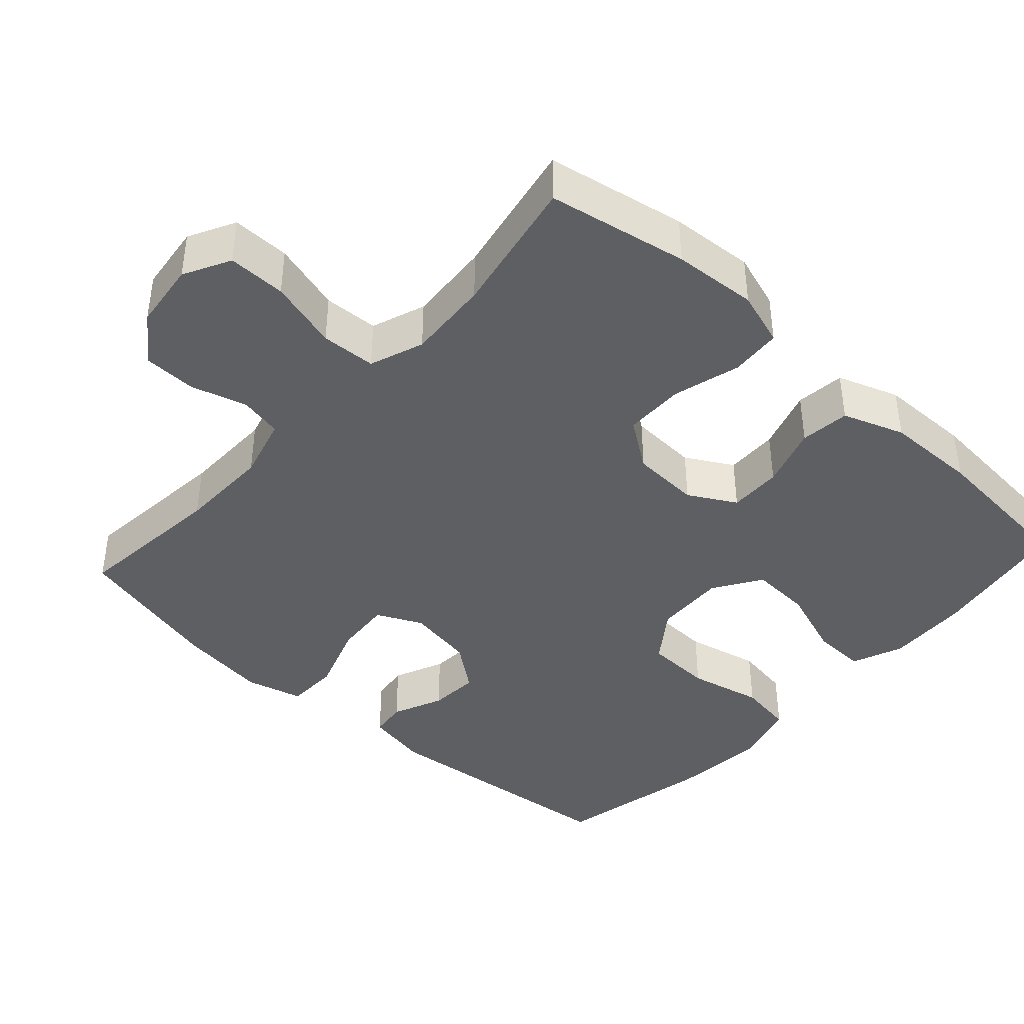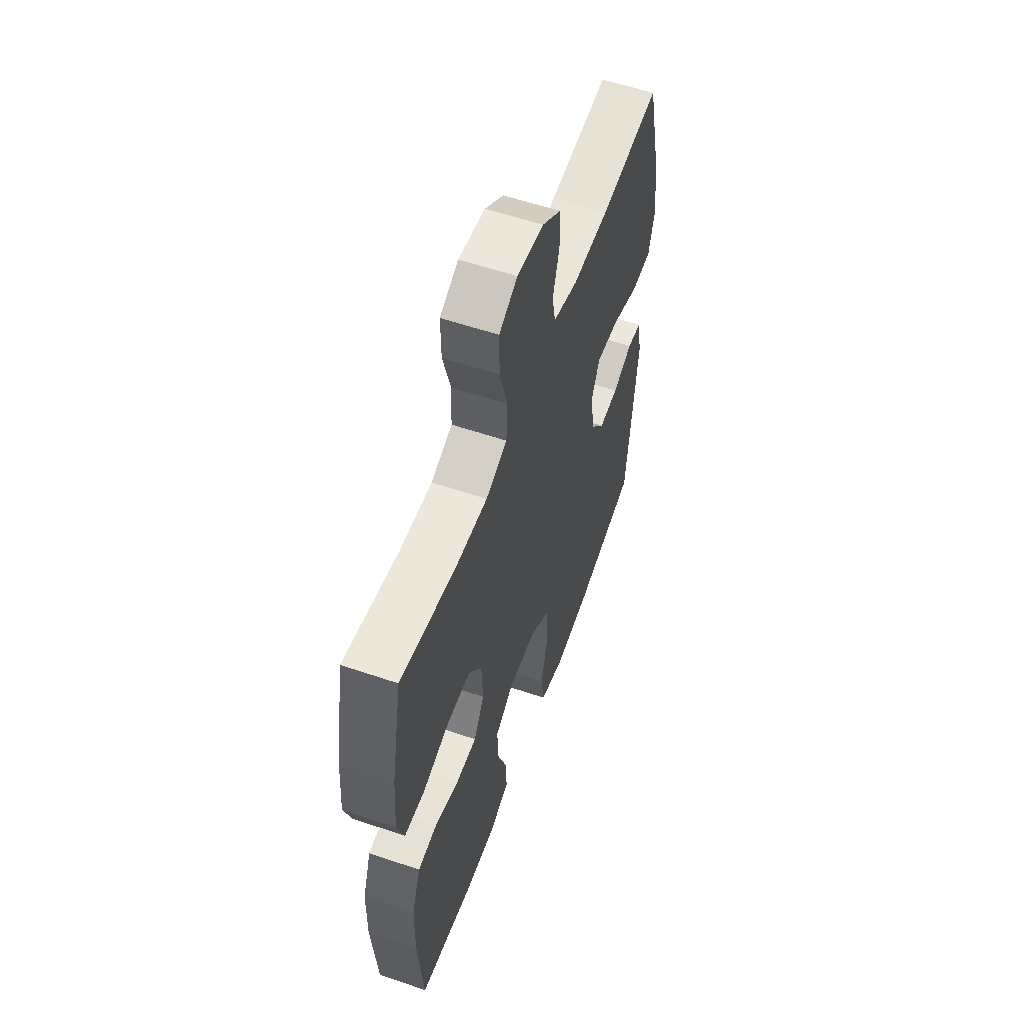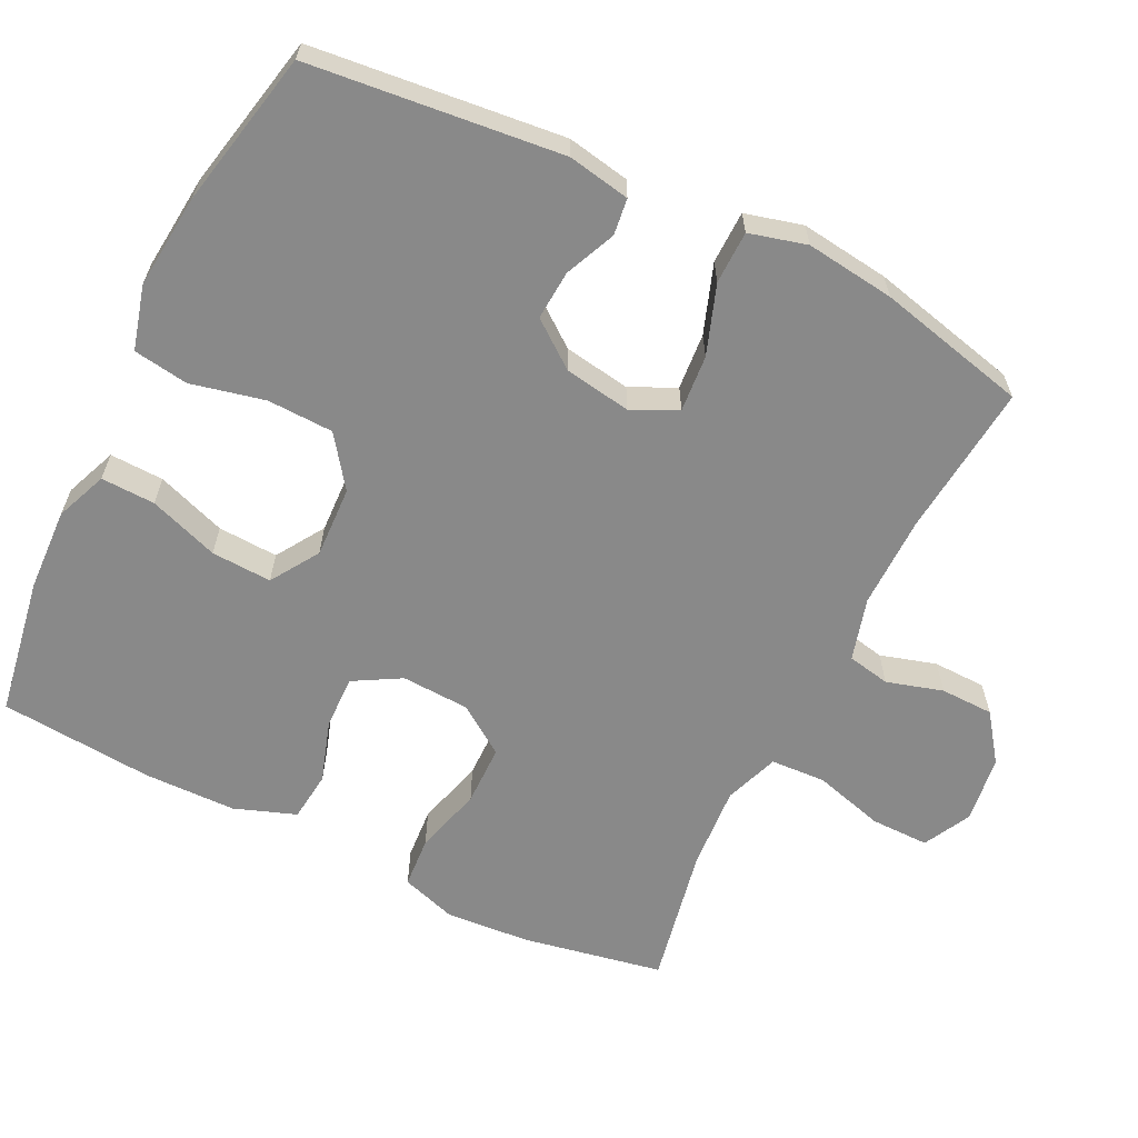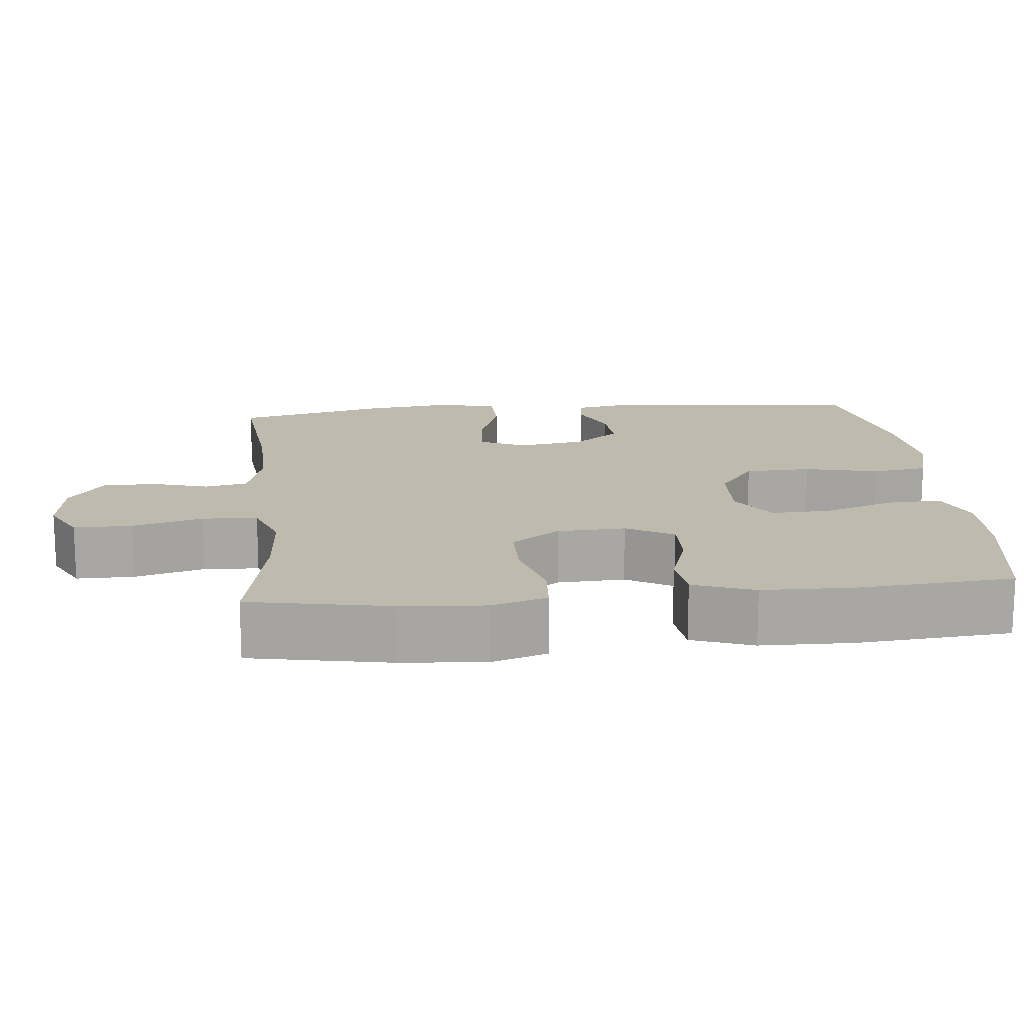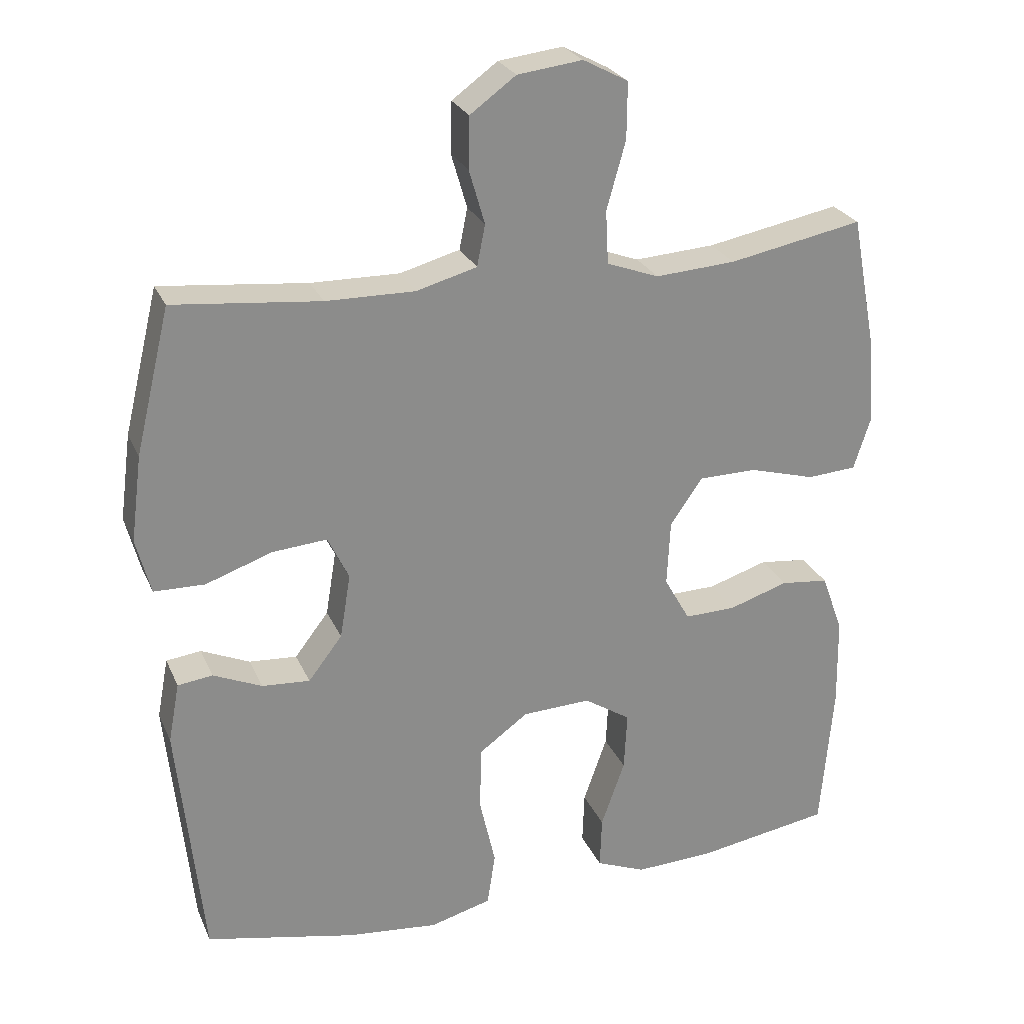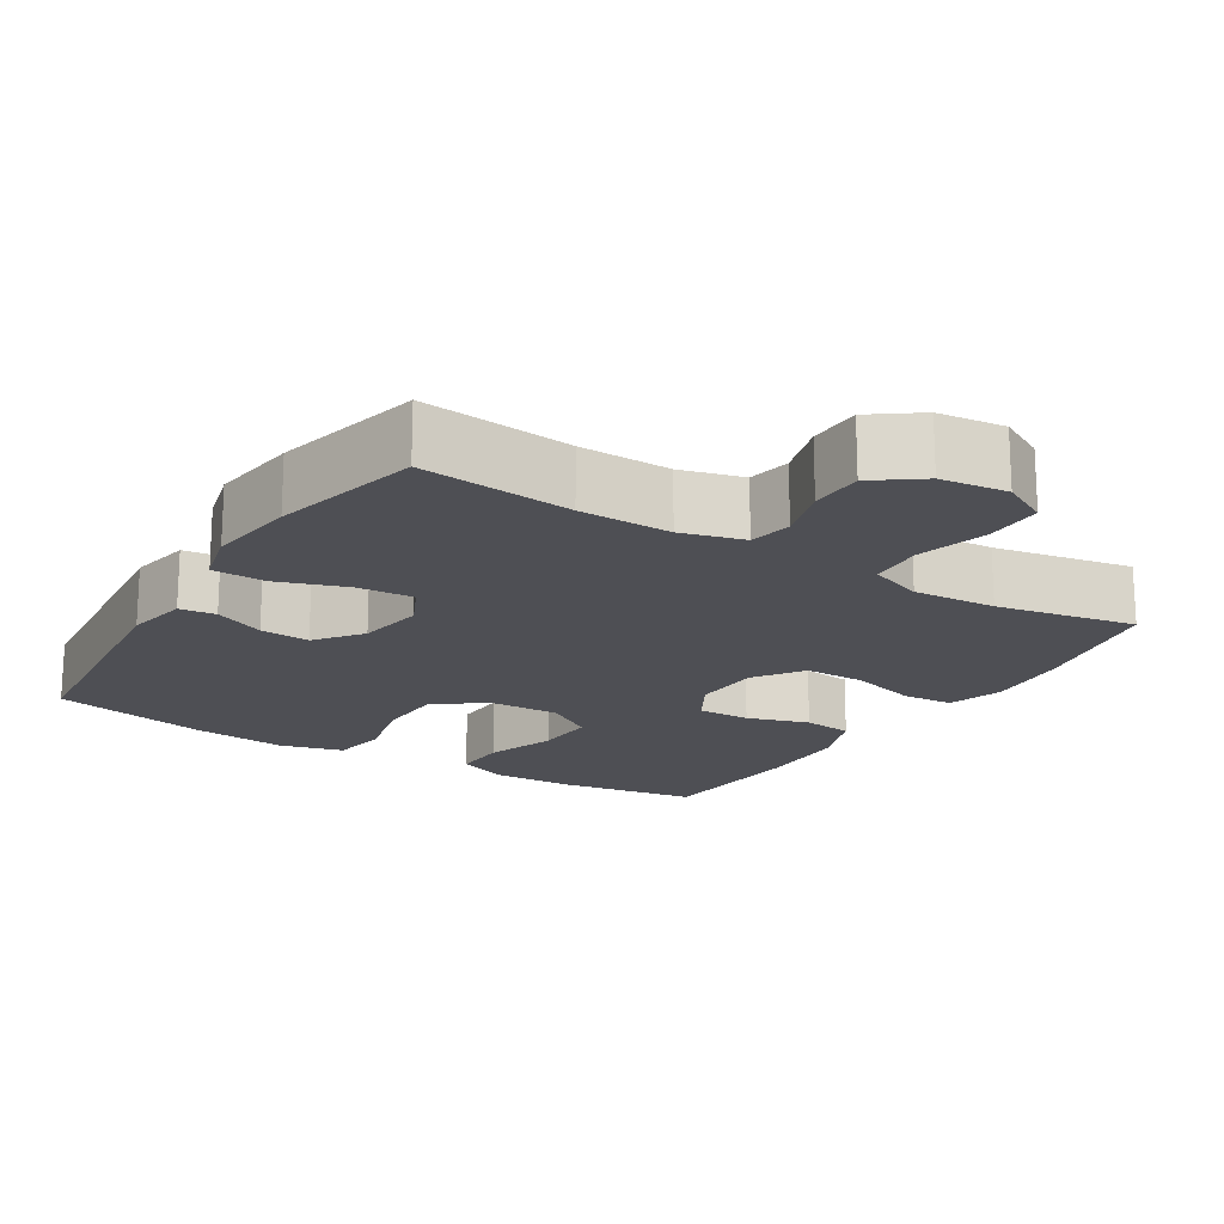
<metadata>
{"format":"obj","ext":"obj","renderer":"f3d","projection":"perspective","resolution":1024,"background":"white","views":[{"elev":-41.6,"azim":47.7,"up":"+Y"},{"elev":57.4,"azim":109.5,"up":"+Z"},{"elev":-63.0,"azim":-116.1,"up":"+Y"},{"elev":15.8,"azim":84.4,"up":"+Y"},{"elev":25.6,"azim":-19.7,"up":"+Z"},{"elev":-18.3,"azim":-31.9,"up":"+Y"}]}
</metadata>
<code>
o path3016
v -0.2728 0.0375 -0.5822
v -0.1415 0.0375 -0.5952
v -0.05281 0.0375 -0.5711
v -0.04116 0.0375 -0.4947
v -0.06446 0.0375 -0.3921
v -0.06142 0.0375 -0.3
v 0.009018 0.0375 -0.2489
v 0.1074 0.0375 -0.2449
v 0.1742 0.0375 -0.2878
v 0.17 0.0375 -0.372
v 0.1358 0.0375 -0.4687
v 0.1331 0.0375 -0.544
v 0.2046 0.0375 -0.573
v 0.3188 0.0375 -0.5682
v 0.5118 0.0375 -0.5363
v 0.53 0.0375 -0.3228
v 0.5279 0.0375 -0.1943
v 0.4972 0.0375 -0.1091
v 0.4282 0.0375 -0.1012
v 0.3423 0.0375 -0.1287
v 0.2687 0.0375 -0.1304
v 0.2316 0.0375 -0.06491
v 0.2363 0.0375 0.03004
v 0.2832 0.0375 0.09698
v 0.3673 0.0375 0.09774
v 0.4614 0.0375 0.07139
v 0.5325 0.0375 0.07631
v 0.5572 0.0375 0.153
v 0.5486 0.0375 0.27
v 0.5118 0.0375 0.4654
v 0.3187 0.0375 0.4281
v 0.2032 0.0375 0.4204
v 0.1279 0.0375 0.4481
v 0.124 0.0375 0.5246
v 0.1513 0.0375 0.6222
v 0.152 0.0375 0.7032
v 0.08705 0.0375 0.7373
v -0.006416 0.0375 0.7257
v -0.07241 0.0375 0.6775
v -0.0741 0.0375 0.6038
v -0.05132 0.0375 0.5256
v -0.06309 0.0375 0.4662
v -0.1499 0.0375 0.4422
v -0.2781 0.0375 0.4439
v -0.4901 0.0375 0.4654
v -0.5401 0.0375 0.2572
v -0.5561 0.0375 0.1332
v -0.5351 0.0375 0.0535
v -0.4619 0.0375 0.05198
v -0.3657 0.0375 0.08554
v -0.2867 0.0375 0.09183
v -0.2564 0.0375 0.02882
v -0.2717 0.0375 -0.0643
v -0.3206 0.0375 -0.128
v -0.3898 0.0375 -0.1232
v -0.46 0.0375 -0.09248
v -0.5104 0.0375 -0.09878
v -0.5266 0.0375 -0.1854
v -0.4901 0.0375 -0.5363
v -0.2728 -0.0375 -0.5822
v -0.1415 -0.0375 -0.5952
v -0.05281 -0.0375 -0.5711
v -0.04116 -0.0375 -0.4947
v -0.06446 -0.0375 -0.3921
v -0.06142 -0.0375 -0.3
v 0.009018 -0.0375 -0.2489
v 0.1074 -0.0375 -0.2449
v 0.1742 -0.0375 -0.2878
v 0.17 -0.0375 -0.372
v 0.1358 -0.0375 -0.4687
v 0.1331 -0.0375 -0.544
v 0.2046 -0.0375 -0.573
v 0.3188 -0.0375 -0.5682
v 0.5118 -0.0375 -0.5363
v 0.53 -0.0375 -0.3228
v 0.5279 -0.0375 -0.1943
v 0.4972 -0.0375 -0.1091
v 0.4282 -0.0375 -0.1012
v 0.3423 -0.0375 -0.1287
v 0.2687 -0.0375 -0.1304
v 0.2316 -0.0375 -0.06491
v 0.2363 -0.0375 0.03004
v 0.2832 -0.0375 0.09698
v 0.3673 -0.0375 0.09774
v 0.4614 -0.0375 0.07139
v 0.5325 -0.0375 0.07631
v 0.5572 -0.0375 0.153
v 0.5486 -0.0375 0.27
v 0.5118 -0.0375 0.4654
v 0.3187 -0.0375 0.4281
v 0.2032 -0.0375 0.4204
v 0.1279 -0.0375 0.4481
v 0.124 -0.0375 0.5246
v 0.1513 -0.0375 0.6222
v 0.152 -0.0375 0.7032
v 0.08705 -0.0375 0.7373
v -0.006416 -0.0375 0.7257
v -0.07241 -0.0375 0.6775
v -0.0741 -0.0375 0.6038
v -0.05132 -0.0375 0.5256
v -0.06309 -0.0375 0.4662
v -0.1499 -0.0375 0.4422
v -0.2781 -0.0375 0.4439
v -0.4901 -0.0375 0.4654
v -0.5401 -0.0375 0.2572
v -0.5561 -0.0375 0.1332
v -0.5351 -0.0375 0.0535
v -0.4619 -0.0375 0.05198
v -0.3657 -0.0375 0.08554
v -0.2867 -0.0375 0.09183
v -0.2564 -0.0375 0.02882
v -0.2717 -0.0375 -0.0643
v -0.3206 -0.0375 -0.128
v -0.3898 -0.0375 -0.1232
v -0.46 -0.0375 -0.09248
v -0.5104 -0.0375 -0.09878
v -0.5266 -0.0375 -0.1854
v -0.4901 -0.0375 -0.5363
v 0.152 0.0375 0.7032
v 0.152 0.0375 0.7032
v 0.08705 0.0375 0.7373
v -0.006416 0.0375 0.7257
v -0.07241 0.0375 0.6775
v 0.1513 0.0375 0.6222
v -0.0741 0.0375 0.6038
v 0.124 0.0375 0.5246
v -0.05132 0.0375 0.5256
v -0.06309 0.0375 0.4662
v -0.06309 0.0375 0.4662
v 0.1279 0.0375 0.4481
v 0.1279 0.0375 0.4481
v -0.1499 0.0375 0.4422
v -0.2781 0.0375 0.4439
v -0.4901 0.0375 0.4654
v -0.4901 0.0375 0.4654
v 0.2032 0.0375 0.4204
v 0.5118 0.0375 0.4654
v 0.5118 0.0375 0.4654
v 0.3187 0.0375 0.4281
v 0.5486 0.0375 0.27
v -0.5401 0.0375 0.2572
v 0.5572 0.0375 0.153
v -0.5561 0.0375 0.1332
v 0.5325 0.0375 0.07631
v 0.5325 0.0375 0.07631
v 0.2832 0.0375 0.09698
v 0.3673 0.0375 0.09774
v -0.3657 0.0375 0.08554
v -0.2867 0.0375 0.09183
v -0.2867 0.0375 0.09183
v -0.5351 0.0375 0.0535
v -0.5351 0.0375 0.0535
v 0.4614 0.0375 0.07139
v 0.2363 0.0375 0.03004
v -0.2564 0.0375 0.02882
v -0.4619 0.0375 0.05198
v 0.2316 0.0375 -0.06491
v -0.2717 0.0375 -0.0643
v -0.3206 0.0375 -0.128
v 0.2687 0.0375 -0.1304
v 0.2687 0.0375 -0.1304
v -0.3898 0.0375 -0.1232
v -0.46 0.0375 -0.09248
v -0.5104 0.0375 -0.09878
v -0.5104 0.0375 -0.09878
v -0.5266 0.0375 -0.1854
v 0.4972 0.0375 -0.1091
v 0.4972 0.0375 -0.1091
v 0.4282 0.0375 -0.1012
v 0.3423 0.0375 -0.1287
v 0.5279 0.0375 -0.1943
v 0.53 0.0375 -0.3228
v 0.009018 0.0375 -0.2489
v 0.1074 0.0375 -0.2449
v 0.1742 0.0375 -0.2878
v -0.06142 0.0375 -0.3
v 0.17 0.0375 -0.372
v -0.06446 0.0375 -0.3921
v 0.1358 0.0375 -0.4687
v -0.04116 0.0375 -0.4947
v 0.5118 0.0375 -0.5363
v 0.5118 0.0375 -0.5363
v 0.1331 0.0375 -0.544
v 0.1331 0.0375 -0.544
v -0.05281 0.0375 -0.5711
v -0.05281 0.0375 -0.5711
v -0.4901 0.0375 -0.5363
v -0.4901 0.0375 -0.5363
v 0.2046 0.0375 -0.573
v 0.3188 0.0375 -0.5682
v -0.2728 0.0375 -0.5822
v -0.1415 0.0375 -0.5952
v 0.152 -0.0375 0.7032
v 0.152 -0.0375 0.7032
v 0.08705 -0.0375 0.7373
v -0.006416 -0.0375 0.7257
v -0.07241 -0.0375 0.6775
v 0.1513 -0.0375 0.6222
v -0.0741 -0.0375 0.6038
v 0.124 -0.0375 0.5246
v -0.05132 -0.0375 0.5256
v -0.06309 -0.0375 0.4662
v -0.06309 -0.0375 0.4662
v 0.1279 -0.0375 0.4481
v 0.1279 -0.0375 0.4481
v -0.1499 -0.0375 0.4422
v -0.2781 -0.0375 0.4439
v -0.4901 -0.0375 0.4654
v -0.4901 -0.0375 0.4654
v 0.2032 -0.0375 0.4204
v 0.5118 -0.0375 0.4654
v 0.5118 -0.0375 0.4654
v 0.3187 -0.0375 0.4281
v 0.5486 -0.0375 0.27
v -0.5401 -0.0375 0.2572
v 0.5572 -0.0375 0.153
v -0.5561 -0.0375 0.1332
v 0.5325 -0.0375 0.07631
v 0.5325 -0.0375 0.07631
v 0.2832 -0.0375 0.09698
v 0.3673 -0.0375 0.09774
v -0.3657 -0.0375 0.08554
v -0.2867 -0.0375 0.09183
v -0.2867 -0.0375 0.09183
v -0.5351 -0.0375 0.0535
v -0.5351 -0.0375 0.0535
v 0.4614 -0.0375 0.07139
v 0.2363 -0.0375 0.03004
v -0.2564 -0.0375 0.02882
v -0.4619 -0.0375 0.05198
v 0.2316 -0.0375 -0.06491
v -0.2717 -0.0375 -0.0643
v -0.3206 -0.0375 -0.128
v 0.2687 -0.0375 -0.1304
v 0.2687 -0.0375 -0.1304
v -0.3898 -0.0375 -0.1232
v -0.46 -0.0375 -0.09248
v -0.5104 -0.0375 -0.09878
v -0.5104 -0.0375 -0.09878
v -0.5266 -0.0375 -0.1854
v 0.4972 -0.0375 -0.1091
v 0.4972 -0.0375 -0.1091
v 0.4282 -0.0375 -0.1012
v 0.3423 -0.0375 -0.1287
v 0.5279 -0.0375 -0.1943
v 0.53 -0.0375 -0.3228
v 0.009018 -0.0375 -0.2489
v 0.1074 -0.0375 -0.2449
v 0.1742 -0.0375 -0.2878
v -0.06142 -0.0375 -0.3
v 0.17 -0.0375 -0.372
v -0.06446 -0.0375 -0.3921
v 0.1358 -0.0375 -0.4687
v -0.04116 -0.0375 -0.4947
v 0.5118 -0.0375 -0.5363
v 0.5118 -0.0375 -0.5363
v 0.1331 -0.0375 -0.544
v 0.1331 -0.0375 -0.544
v -0.05281 -0.0375 -0.5711
v -0.05281 -0.0375 -0.5711
v -0.4901 -0.0375 -0.5363
v -0.4901 -0.0375 -0.5363
v 0.2046 -0.0375 -0.573
v 0.3188 -0.0375 -0.5682
v -0.2728 -0.0375 -0.5822
v -0.1415 -0.0375 -0.5952
f 228 202 229
f 220 213 210
f 247 229 232
f 253 264 251
f 247 231 228
f 265 233 261
f 202 204 201
f 240 237 238
f 229 202 223
f 230 217 225
f 240 236 237
f 221 213 220
f 247 228 229
f 213 221 214
f 245 244 246
f 228 220 204
f 214 221 216
f 246 244 249
f 250 233 252
f 252 266 254
f 265 252 233
f 244 245 243
f 196 198 195
f 215 222 207
f 263 264 253
f 195 198 193
f 196 199 198
f 217 222 215
f 255 246 264
f 222 217 230
f 200 198 199
f 223 202 206
f 218 216 227
f 227 216 221
f 248 231 247
f 249 234 248
f 234 249 244
f 250 232 233
f 202 228 204
f 231 248 234
f 204 220 210
f 247 232 250
f 201 200 199
f 243 245 241
f 251 246 249
f 257 263 253
f 264 246 251
f 204 200 201
f 213 214 211
f 199 196 197
f 266 252 265
f 254 266 259
f 261 233 236
f 261 236 240
f 215 207 208
f 223 206 207
f 222 223 207
f 120 37 96 194
f 37 38 97 96
f 38 39 98 97
f 35 36 95 94
f 39 40 99 98
f 34 35 94 93
f 40 41 100 99
f 41 129 203 100
f 131 34 93 205
f 42 43 102 101
f 44 135 209 103
f 32 33 92 91
f 138 31 90 212
f 43 44 103 102
f 31 32 91 90
f 29 30 89 88
f 45 46 105 104
f 28 29 88 87
f 46 47 106 105
f 145 28 87 219
f 24 25 84 83
f 50 150 224 109
f 47 152 226 106
f 26 27 86 85
f 25 26 85 84
f 23 24 83 82
f 51 52 111 110
f 49 50 109 108
f 48 49 108 107
f 22 23 82 81
f 52 53 112 111
f 53 54 113 112
f 161 22 81 235
f 55 56 115 114
f 56 165 239 115
f 57 58 117 116
f 168 19 78 242
f 19 20 79 78
f 17 18 77 76
f 54 55 114 113
f 20 21 80 79
f 16 17 76 75
f 7 8 67 66
f 8 9 68 67
f 6 7 66 65
f 9 10 69 68
f 5 6 65 64
f 10 11 70 69
f 4 5 64 63
f 182 16 75 256
f 11 184 258 70
f 186 4 63 260
f 58 188 262 117
f 12 13 72 71
f 14 15 74 73
f 13 14 73 72
f 59 1 60 118
f 2 3 62 61
f 1 2 61 60
f 154 155 128
f 146 136 139
f 173 158 155
f 179 177 190
f 173 154 157
f 191 187 159
f 128 127 130
f 166 164 163
f 155 149 128
f 156 151 143
f 166 163 162
f 147 146 139
f 173 155 154
f 139 140 147
f 171 172 170
f 154 130 146
f 140 142 147
f 172 175 170
f 176 178 159
f 178 180 192
f 191 159 178
f 170 169 171
f 122 121 124
f 141 133 148
f 189 179 190
f 121 119 124
f 122 124 125
f 143 141 148
f 181 190 172
f 148 156 143
f 126 125 124
f 149 132 128
f 144 153 142
f 153 147 142
f 174 173 157
f 175 174 160
f 160 170 175
f 176 159 158
f 128 130 154
f 157 160 174
f 130 136 146
f 173 176 158
f 127 125 126
f 169 167 171
f 177 175 172
f 183 179 189
f 190 177 172
f 130 127 126
f 139 137 140
f 125 123 122
f 192 191 178
f 180 185 192
f 187 162 159
f 187 166 162
f 141 134 133
f 149 133 132
f 148 133 149

</code>
